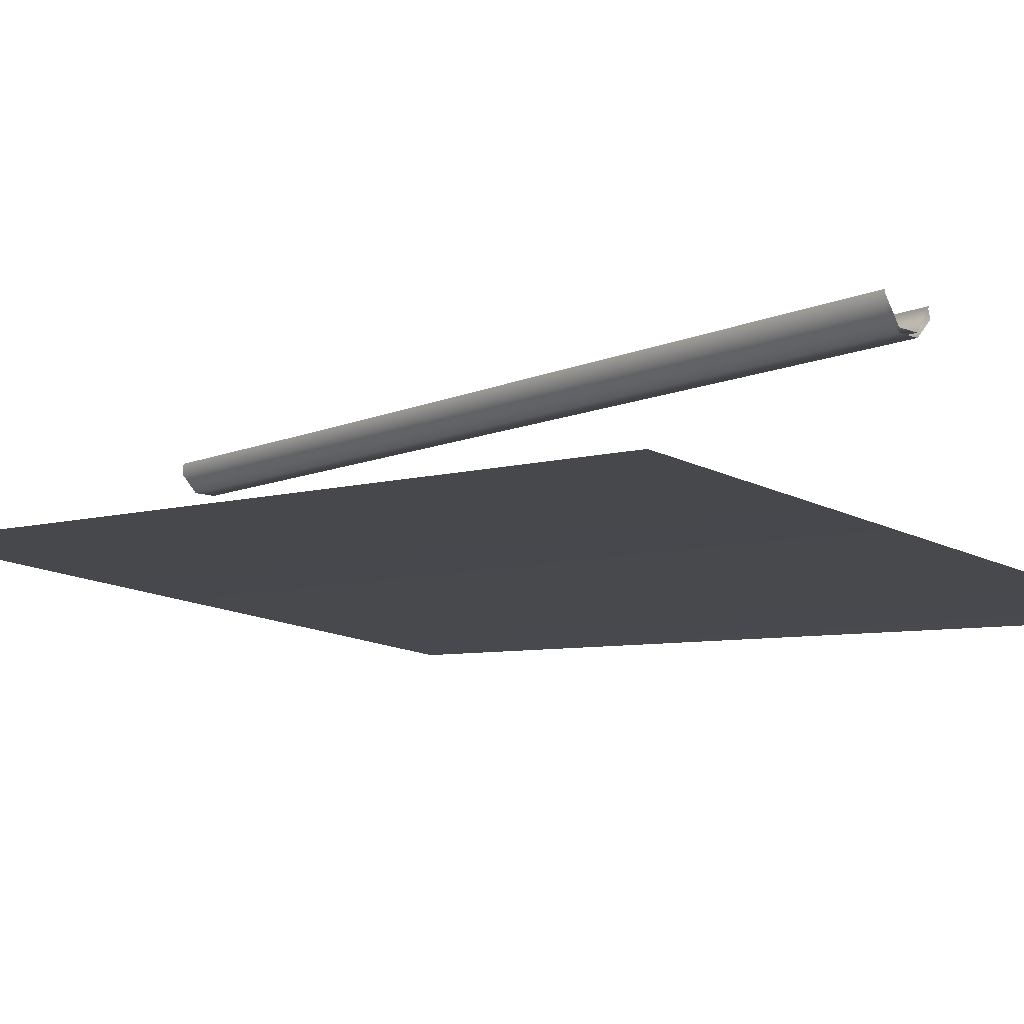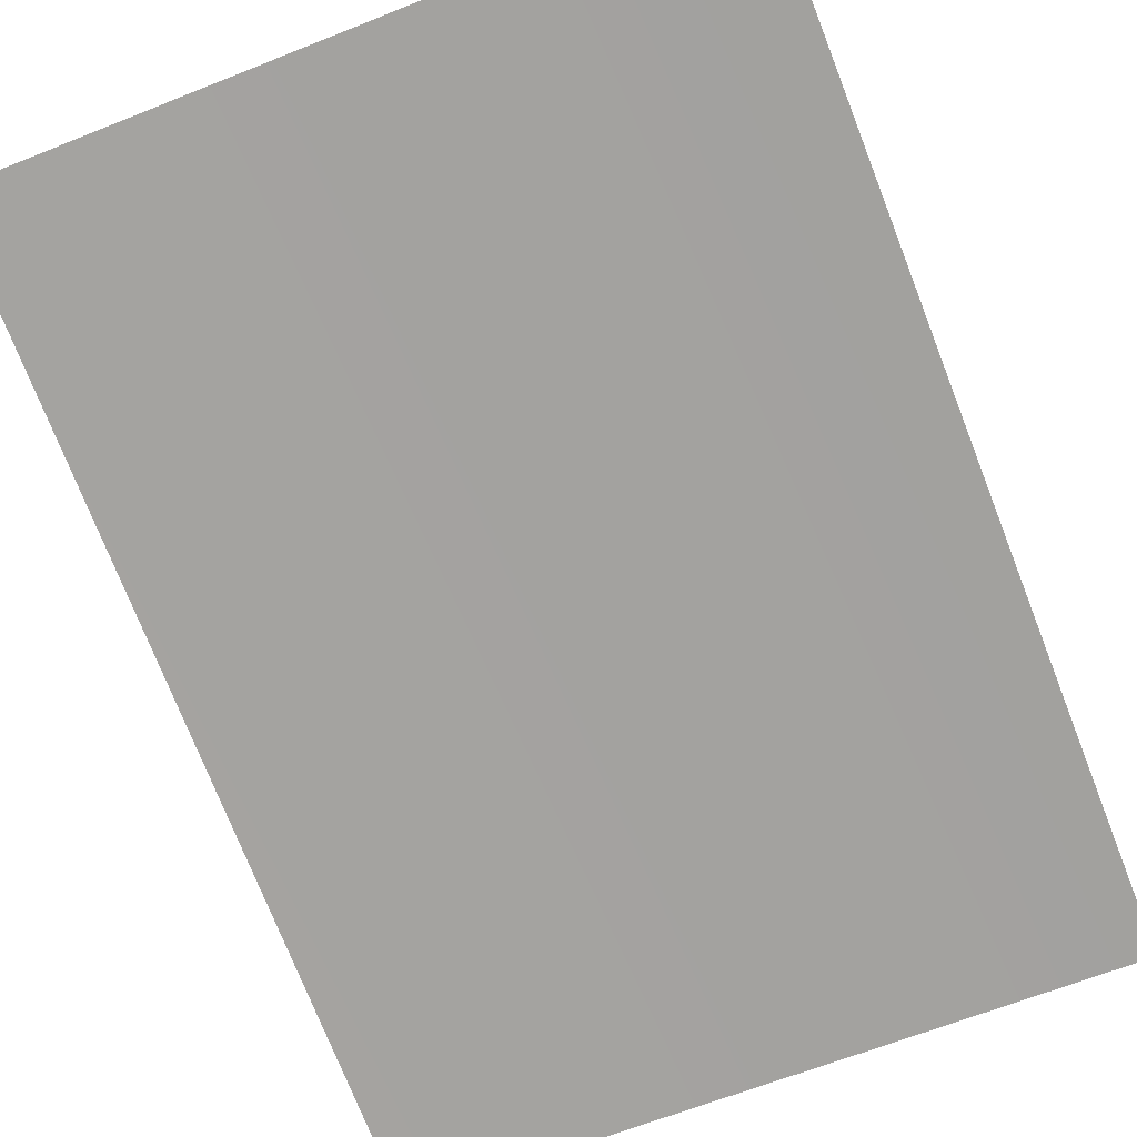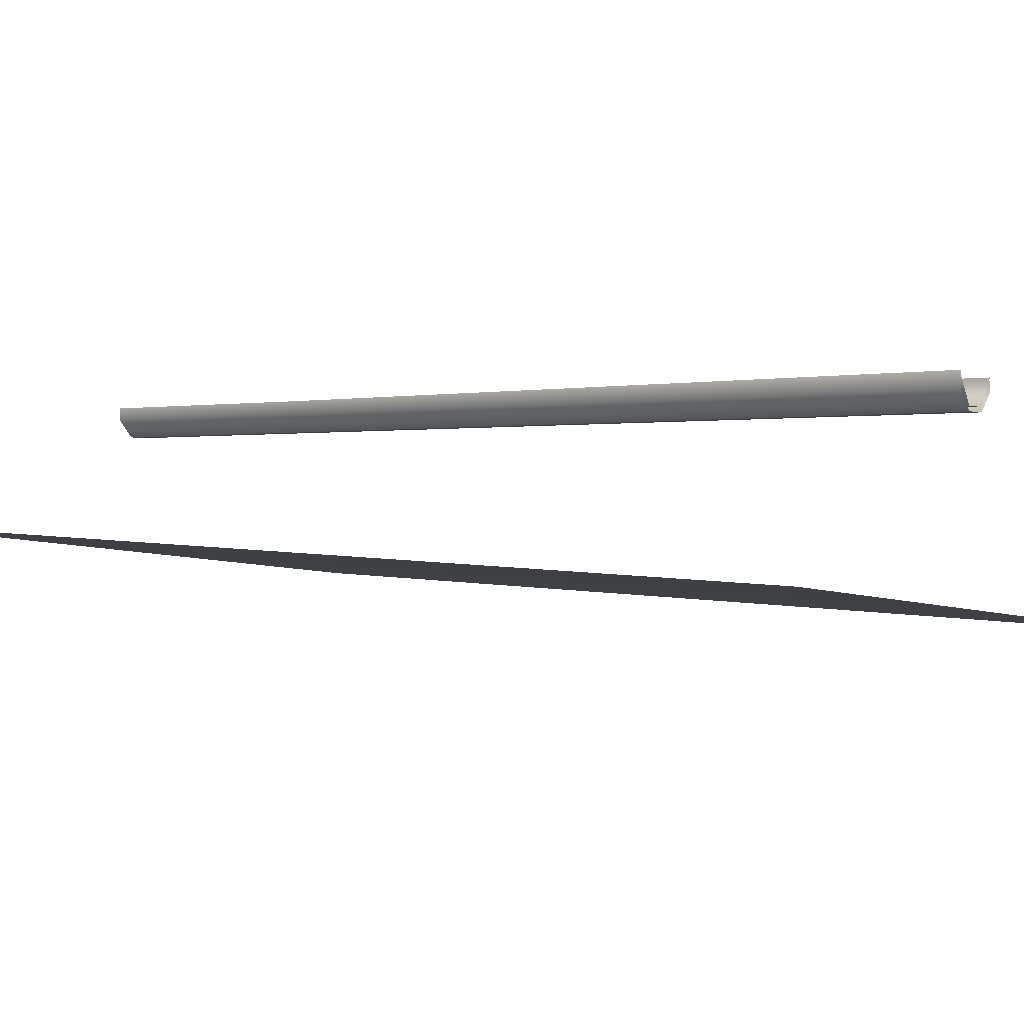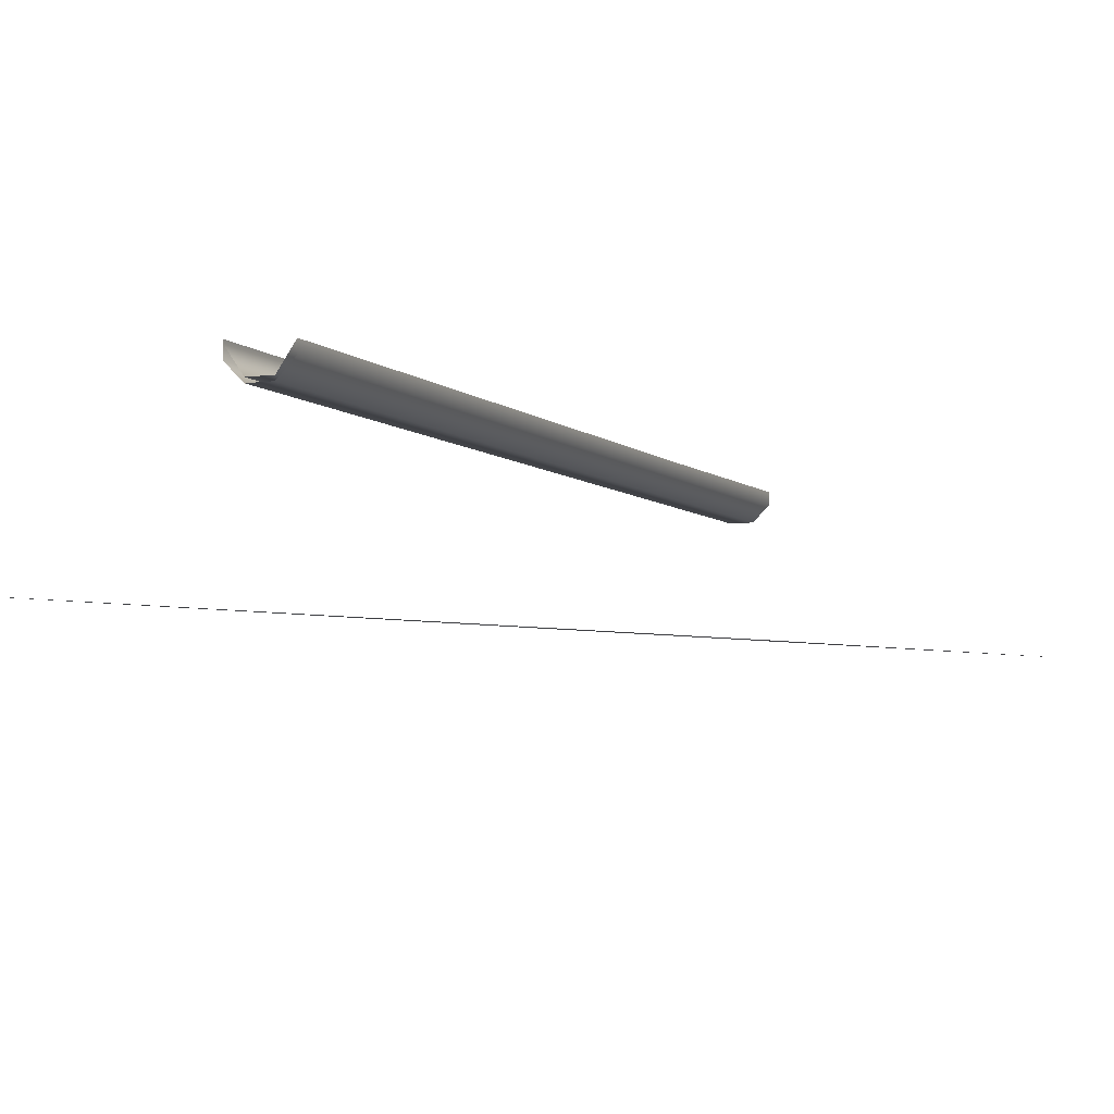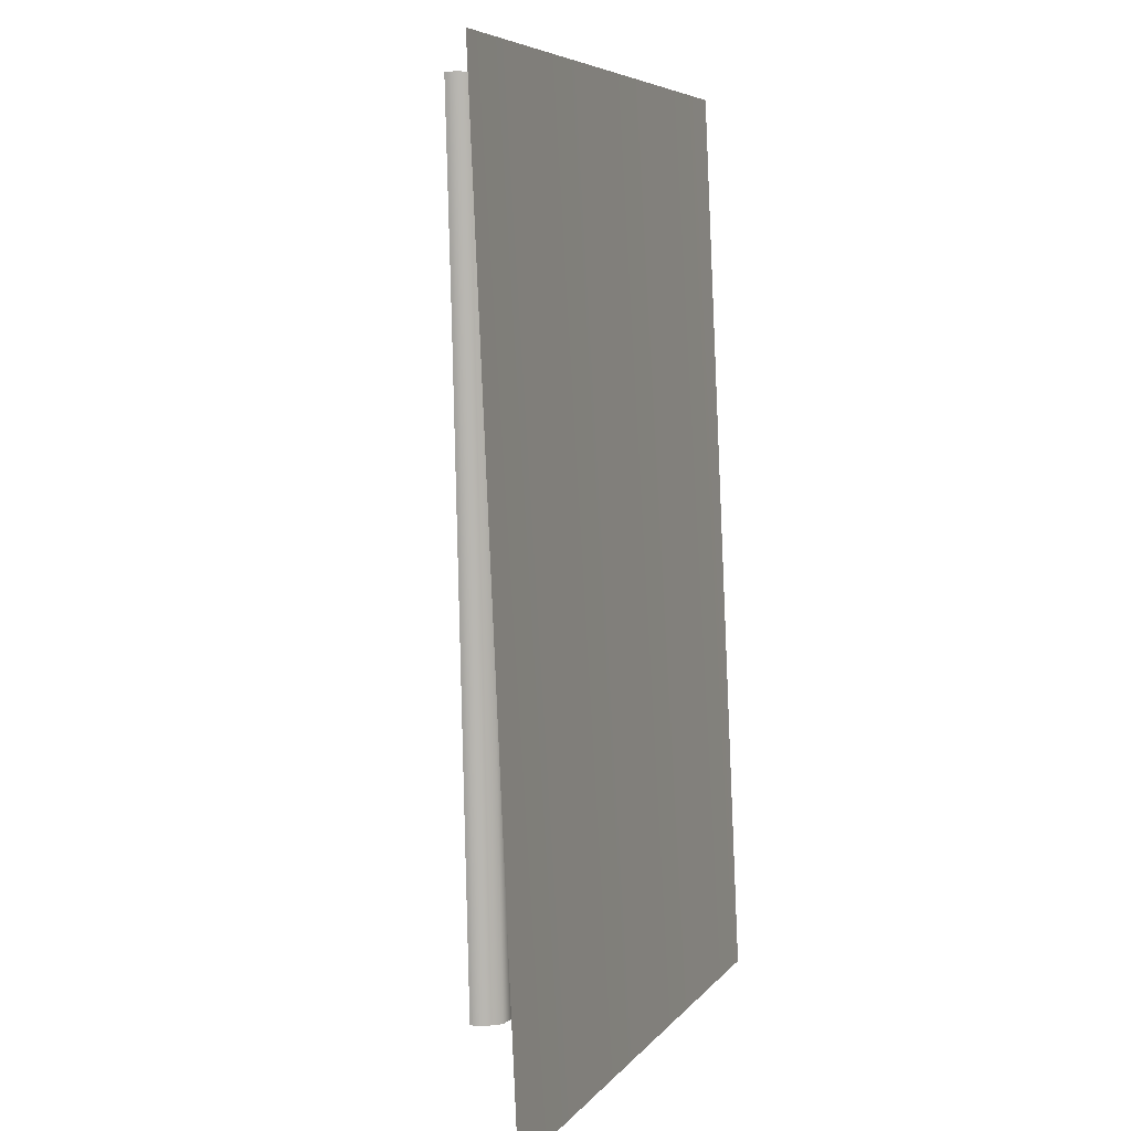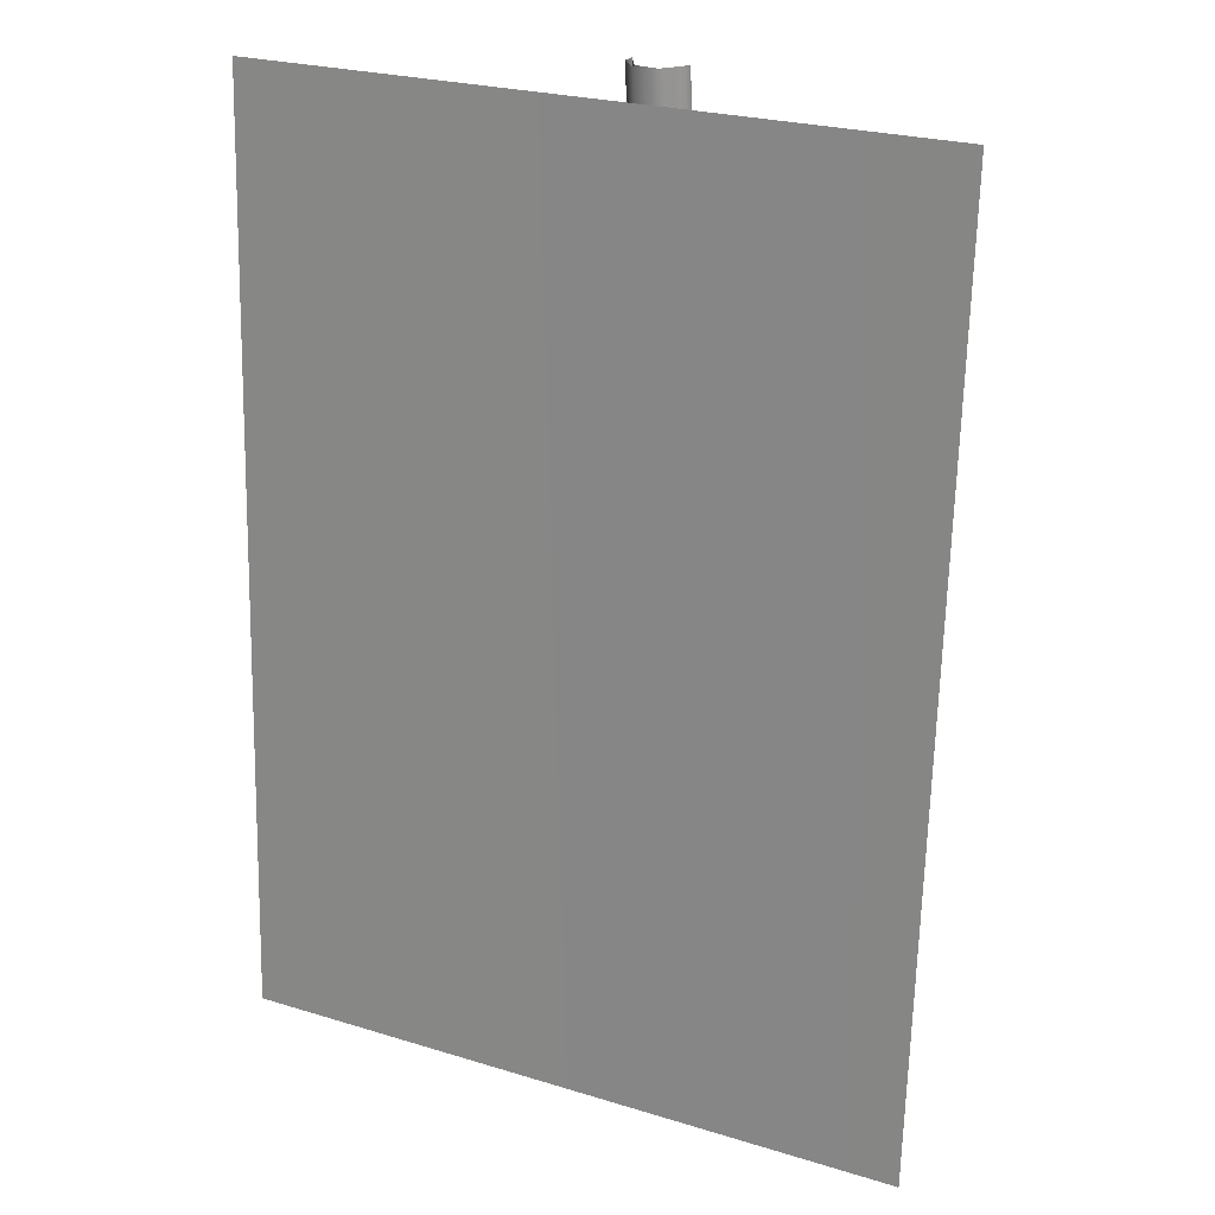
<metadata>
{"format":"obj","ext":"obj","renderer":"f3d","projection":"perspective","resolution":1024,"background":"white","views":[{"elev":-9.9,"azim":-45.0,"up":"+Z"},{"elev":-77.3,"azim":21.4,"up":"+Z"},{"elev":-0.4,"azim":-55.8,"up":"+Z"},{"elev":-5.8,"azim":21.9,"up":"+Z"},{"elev":6.0,"azim":114.4,"up":"+Y"},{"elev":24.8,"azim":-148.9,"up":"+Y"}]}
</metadata>
<code>
g DecalMesh_Common_Decal_Sign_06__32
v -0.05664 0.3371 0.03473
v 0.05261 -0.3371 -0.00602
v 0.05337 -0.3371 -0.006081
v -0.05664 0.3371 0.03473
v -0.05737 0.3371 0.03479
v 0.05215 -0.3371 -0.005983
v -0.05664 0.3371 0.03473
v 0.05215 -0.3371 -0.005983
v 0.05261 -0.3371 -0.00602
v 0.2429 0.3371 0.01069
v -0.05664 0.3371 0.03473
v 0.05337 -0.3371 -0.006081
v 0.2429 0.3371 0.01069
v 0.05337 -0.3371 -0.006081
v 0.2429 -0.3371 -0.02129
v -0.05737 0.3371 0.03479
v -0.1646 -0.3371 0.01141
v 0.05215 -0.3371 -0.005983
v -0.05737 0.3371 0.03479
v -0.2429 0.3371 0.04968
v -0.2429 -0.3371 0.0177
v -0.05737 0.3371 0.03479
v -0.2429 -0.3371 0.0177
v -0.1646 -0.3371 0.01141
v -0.01298 0.3371 0.126
v -0.04374 -0.3371 0.1315
v -0.04374 -0.3371 0.126
v -0.01298 0.3371 0.126
v -0.01298 0.3371 0.1338
v -0.04374 -0.3371 0.1368
v -0.01298 0.3371 0.126
v -0.04374 -0.3371 0.1368
v -0.04374 -0.3371 0.1315
v -0.006373 0.3371 0.1194
v -0.01298 0.3371 0.126
v -0.04374 -0.3371 0.126
v -0.006373 0.3371 0.1194
v -0.04374 -0.3371 0.126
v -0.03926 -0.3371 0.1215
v -0.0008098 0.3371 0.1138
v -0.03548 -0.3371 0.1177
v -0.03157 -0.3371 0.1138
v -0.0008098 0.3371 0.1138
v -0.006373 0.3371 0.1194
v -0.03926 -0.3371 0.1215
v -0.0008098 0.3371 0.1138
v -0.03926 -0.3371 0.1215
v -0.03548 -0.3371 0.1177
v 0.00854 0.3371 0.1138
v -0.0008098 0.3371 0.1138
v -0.03157 -0.3371 0.1138
v 0.00854 0.3371 0.1138
v -0.03157 -0.3371 0.1138
v -0.02523 -0.3371 0.1138
v 0.01641 0.3371 0.1138
v -0.01988 -0.3371 0.1138
v -0.01435 -0.3371 0.1138
v 0.01641 0.3371 0.1138
v 0.00854 0.3371 0.1138
v -0.02523 -0.3371 0.1138
v 0.01641 0.3371 0.1138
v -0.02523 -0.3371 0.1138
v -0.01988 -0.3371 0.1138
v 0.02302 0.3371 0.1204
v 0.01641 0.3371 0.1138
v -0.01435 -0.3371 0.1138
v 0.02302 0.3371 0.1204
v -0.01435 -0.3371 0.1138
v -0.009864 -0.3371 0.1183
v 0.02858 0.3371 0.126
v -0.006088 -0.3371 0.122
v -0.00218 -0.3371 0.126
v 0.02858 0.3371 0.126
v 0.02302 0.3371 0.1204
v -0.009864 -0.3371 0.1183
v 0.02858 0.3371 0.126
v -0.009864 -0.3371 0.1183
v -0.006088 -0.3371 0.122
v 0.02858 0.3371 0.1353
v 0.02858 0.3371 0.126
v -0.00218 -0.3371 0.126
v 0.02858 0.3371 0.1353
v -0.00218 -0.3371 0.126
v -0.00218 -0.3371 0.1323
v -0.006373 0.3371 0.125
v -0.01298 0.3371 0.1346
v -0.04374 -0.3371 0.1346
v -0.006373 0.3371 0.125
v -0.04374 -0.3371 0.1346
v -0.03926 -0.3371 0.128
v -0.0008098 0.3371 0.1169
v -0.03548 -0.3371 0.1226
v -0.03157 -0.3371 0.1169
v -0.0008098 0.3371 0.1169
v -0.006373 0.3371 0.125
v -0.03926 -0.3371 0.128
v -0.0008098 0.3371 0.1169
v -0.03926 -0.3371 0.128
v -0.03548 -0.3371 0.1226
v 0.00854 0.3371 0.1169
v -0.0008098 0.3371 0.1169
v -0.03157 -0.3371 0.1169
v 0.00854 0.3371 0.1169
v -0.03157 -0.3371 0.1169
v -0.02523 -0.3371 0.1169
v 0.01641 0.3371 0.1169
v -0.01988 -0.3371 0.1169
v -0.01435 -0.3371 0.1169
v 0.01641 0.3371 0.1169
v 0.00854 0.3371 0.1169
v -0.02523 -0.3371 0.1169
v 0.01641 0.3371 0.1169
v -0.02523 -0.3371 0.1169
v -0.01988 -0.3371 0.1169
v 0.02302 0.3371 0.1265
v 0.01641 0.3371 0.1169
v -0.01435 -0.3371 0.1169
v 0.02302 0.3371 0.1265
v -0.01435 -0.3371 0.1169
v -0.009864 -0.3371 0.1234
v 0.02858 0.3371 0.1346
v -0.006088 -0.3371 0.1289
v -0.00218 -0.3371 0.1346
v 0.02858 0.3371 0.1346
v 0.02302 0.3371 0.1265
v -0.009864 -0.3371 0.1234
v 0.02858 0.3371 0.1346
v -0.009864 -0.3371 0.1234
v -0.006088 -0.3371 0.1289
v -0.006373 0.3371 0.125
v -0.01298 0.3371 0.1346
v -0.04374 -0.3371 0.1346
v -0.006373 0.3371 0.125
v -0.04374 -0.3371 0.1346
v -0.03926 -0.3371 0.128
v -0.0008098 0.3371 0.1169
v -0.03548 -0.3371 0.1226
v -0.03157 -0.3371 0.1169
v -0.0008098 0.3371 0.1169
v -0.006373 0.3371 0.125
v -0.03926 -0.3371 0.128
v -0.0008098 0.3371 0.1169
v -0.03926 -0.3371 0.128
v -0.03548 -0.3371 0.1226
v 0.00854 0.3371 0.1169
v -0.0008098 0.3371 0.1169
v -0.03157 -0.3371 0.1169
v 0.00854 0.3371 0.1169
v -0.03157 -0.3371 0.1169
v -0.02523 -0.3371 0.1169
v 0.01641 0.3371 0.1169
v -0.01988 -0.3371 0.1169
v -0.01435 -0.3371 0.1169
v 0.01641 0.3371 0.1169
v 0.00854 0.3371 0.1169
v -0.02523 -0.3371 0.1169
v 0.01641 0.3371 0.1169
v -0.02523 -0.3371 0.1169
v -0.01988 -0.3371 0.1169
v 0.02302 0.3371 0.1265
v 0.01641 0.3371 0.1169
v -0.01435 -0.3371 0.1169
v 0.02302 0.3371 0.1265
v -0.01435 -0.3371 0.1169
v -0.009864 -0.3371 0.1234
v 0.02858 0.3371 0.1346
v -0.006088 -0.3371 0.1289
v -0.00218 -0.3371 0.1346
v 0.02858 0.3371 0.1346
v 0.02302 0.3371 0.1265
v -0.009864 -0.3371 0.1234
v 0.02858 0.3371 0.1346
v -0.009864 -0.3371 0.1234
v -0.006088 -0.3371 0.1289
g DecalMesh_Common_Decal_Sign_06__32_0
f 3 2 1
f 6 5 4
f 9 8 7
f 12 11 10
f 15 14 13
f 18 17 16
f 21 20 19
f 24 23 22
f 27 26 25
f 30 29 28
f 33 32 31
f 36 35 34
f 39 38 37
f 42 41 40
f 45 44 43
f 48 47 46
f 51 50 49
f 54 53 52
f 57 56 55
f 60 59 58
f 63 62 61
f 66 65 64
f 69 68 67
f 72 71 70
f 75 74 73
f 78 77 76
f 81 80 79
f 84 83 82
f 87 86 85
f 90 89 88
f 93 92 91
f 96 95 94
f 99 98 97
f 102 101 100
f 105 104 103
f 108 107 106
f 111 110 109
f 114 113 112
f 117 116 115
f 120 119 118
f 123 122 121
f 126 125 124
f 129 128 127
f 132 131 130
f 135 134 133
f 138 137 136
f 141 140 139
f 144 143 142
f 147 146 145
f 150 149 148
f 153 152 151
f 156 155 154
f 159 158 157
f 162 161 160
f 165 164 163
f 168 167 166
f 171 170 169
f 174 173 172

</code>
